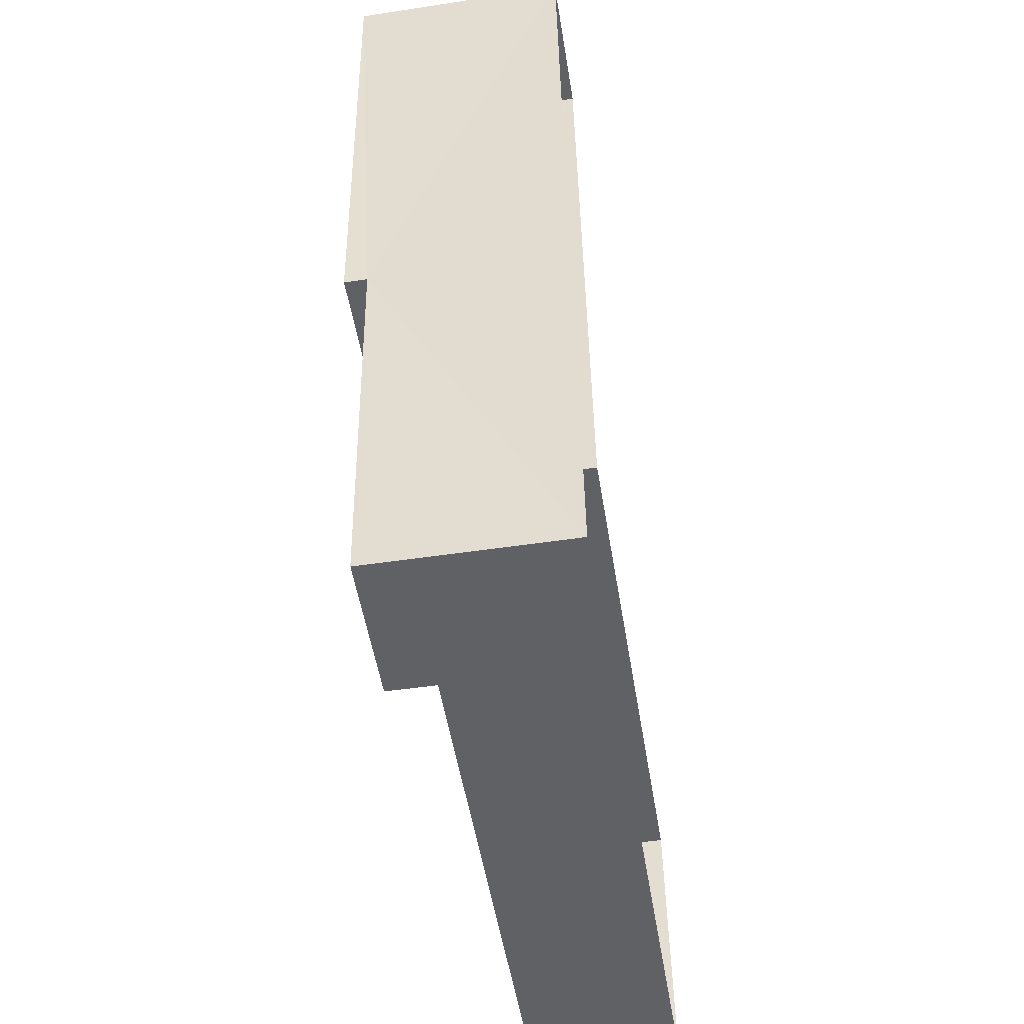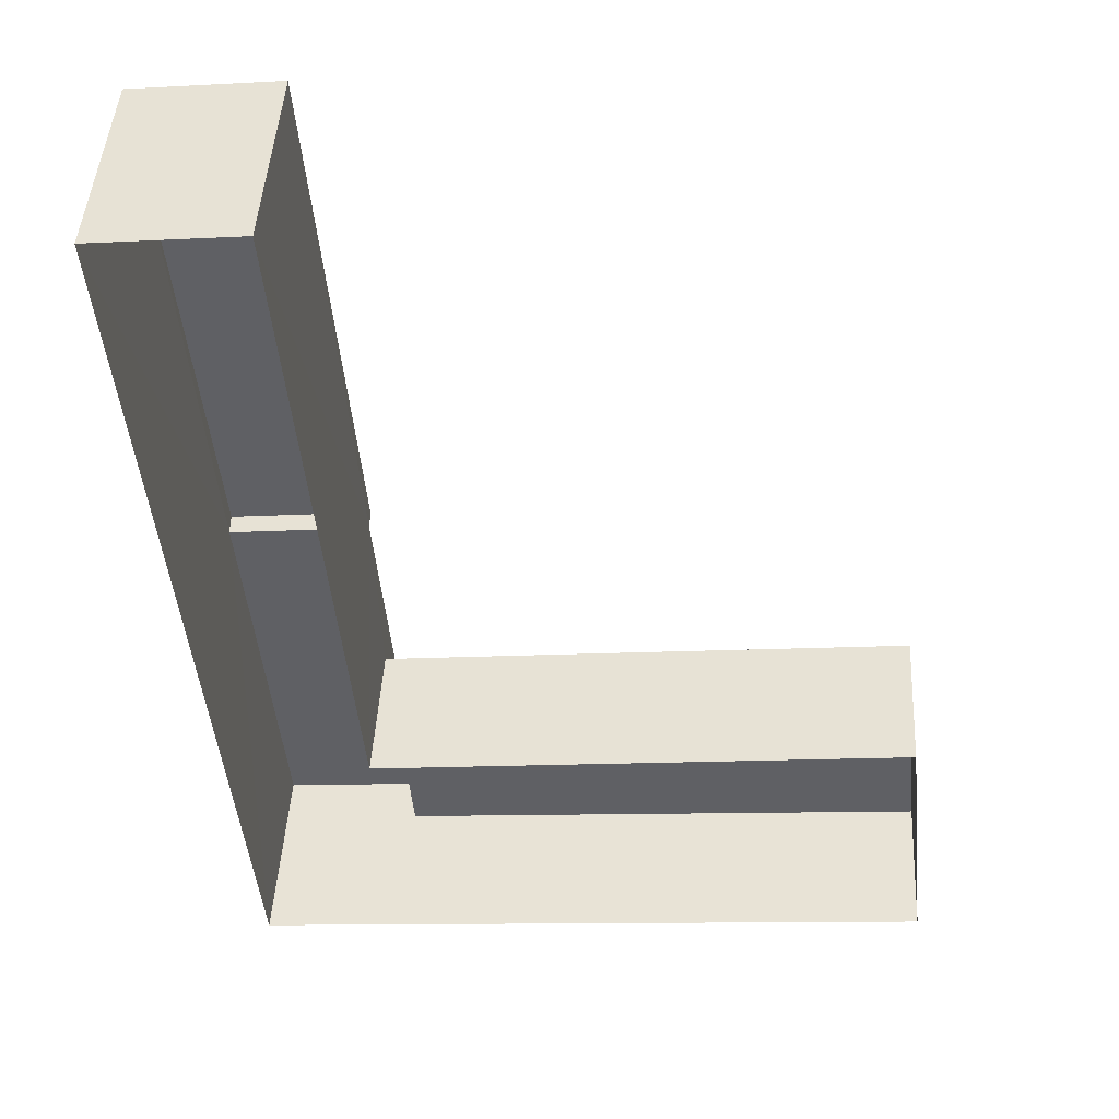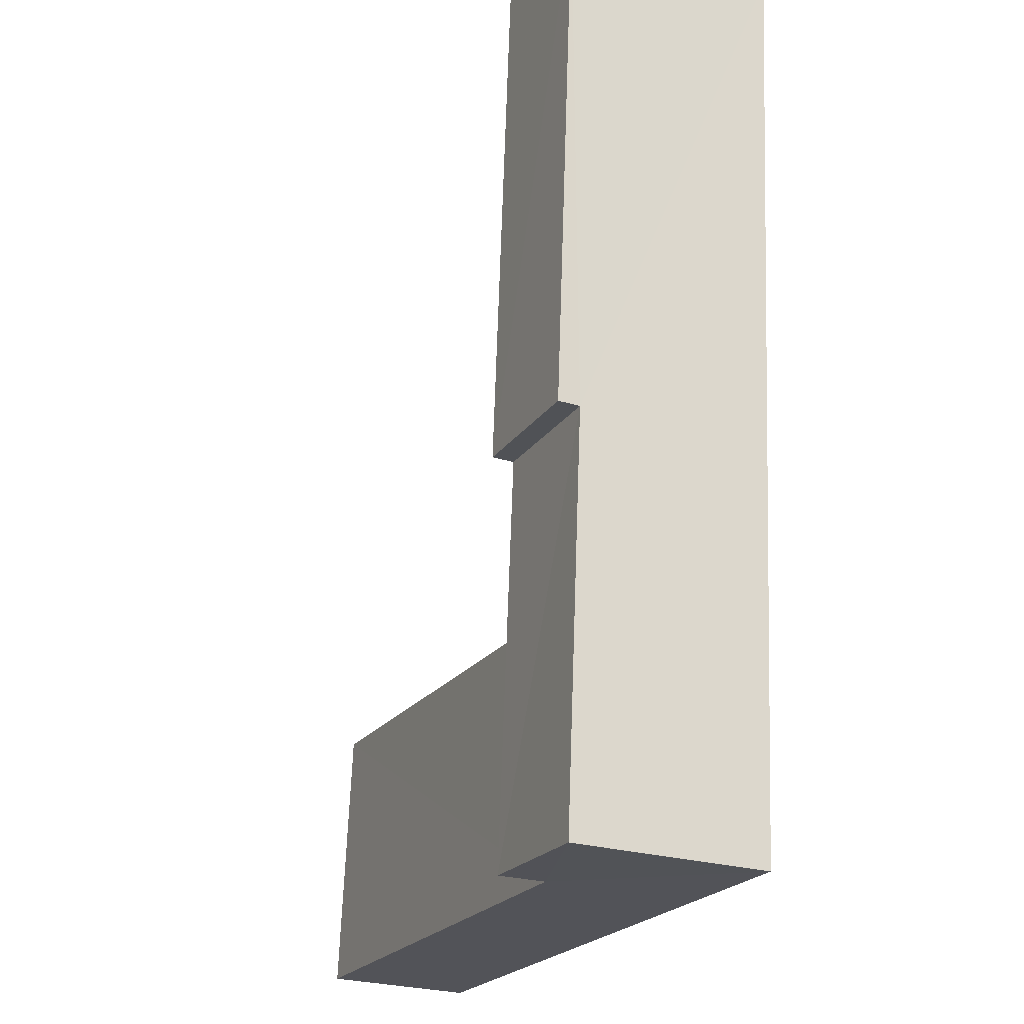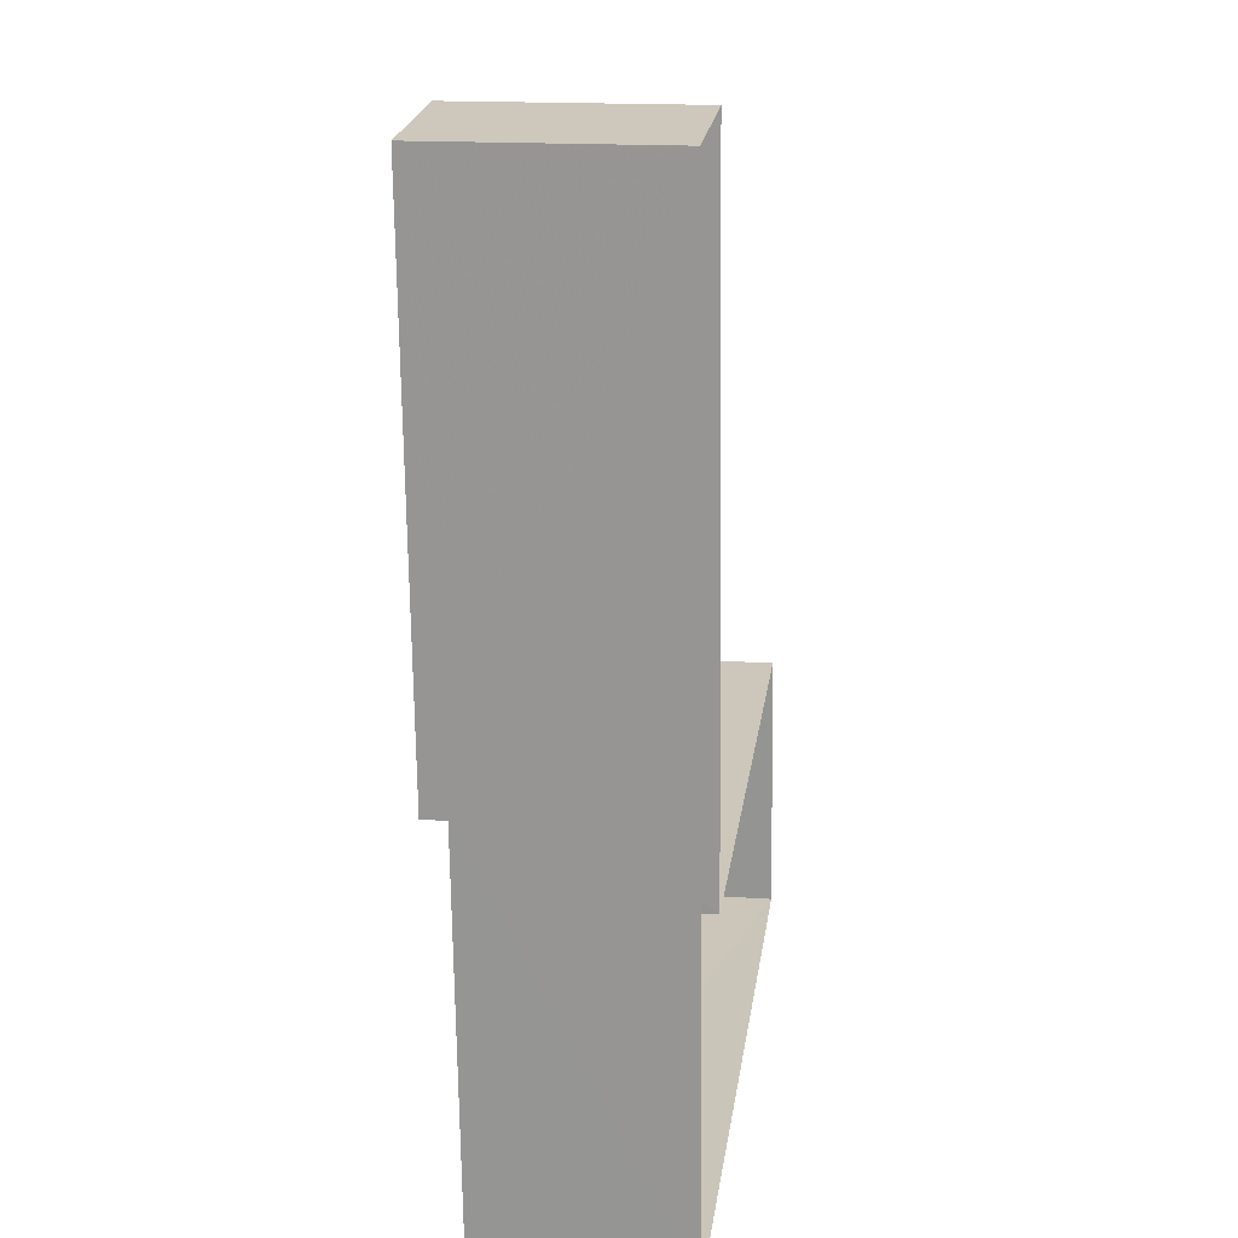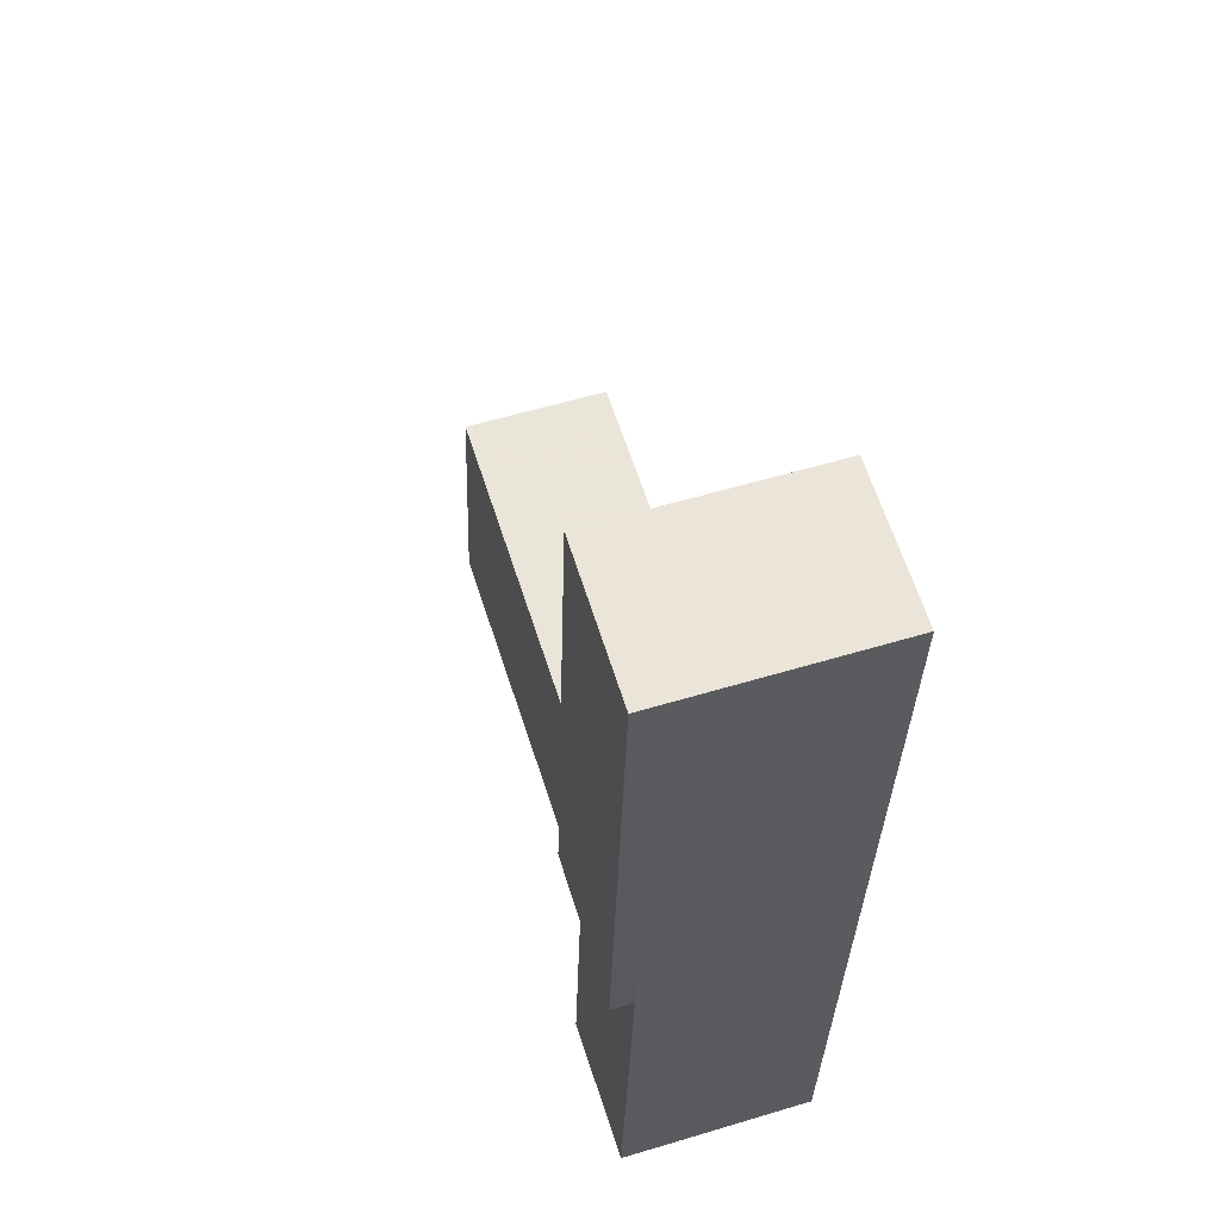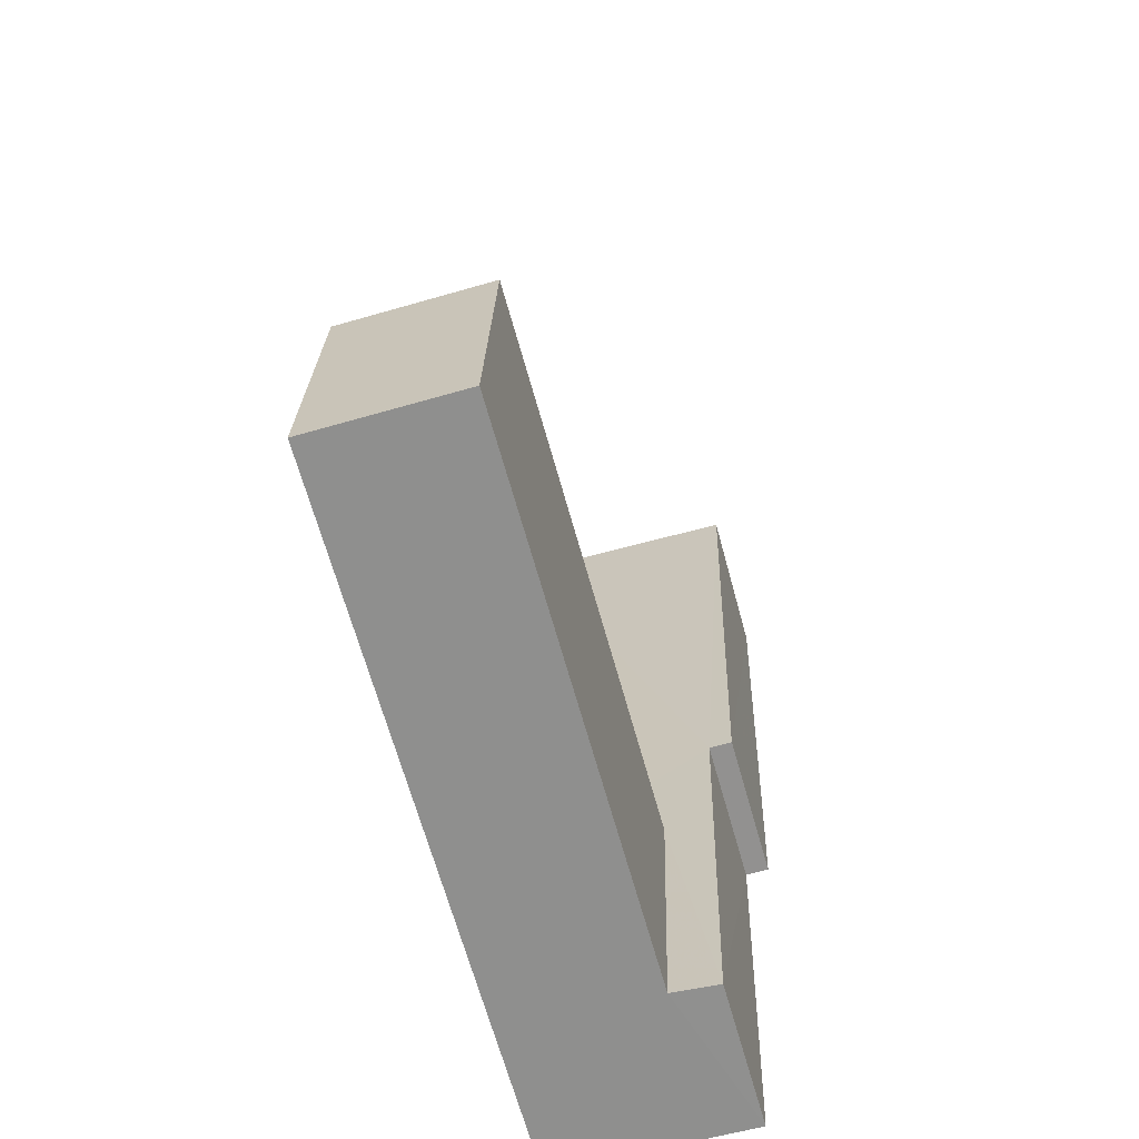
<metadata>
{"format":"obj","ext":"obj","renderer":"f3d","projection":"perspective","resolution":1024,"background":"white","views":[{"elev":-53.9,"azim":98.9,"up":"+Y"},{"elev":45.5,"azim":-176.9,"up":"+Y"},{"elev":-26.7,"azim":65.7,"up":"+Y"},{"elev":16.2,"azim":97.7,"up":"+Y"},{"elev":55.0,"azim":72.4,"up":"+Y"},{"elev":-60.9,"azim":-74.4,"up":"+Y"}]}
</metadata>
<code>
v -3.14e+05 4.169e+04 51.53
v -3.14e+05 4.169e+04 51.53
v -3.14e+05 4.168e+04 51.52
v -3.14e+05 4.168e+04 51.52
v -3.14e+05 4.168e+04 51.52
v -3.14e+05 4.168e+04 51.53
v -3.14e+05 4.168e+04 52.99
v -3.14e+05 4.168e+04 52.99
v -3.14e+05 4.168e+04 52.99
v -3.14e+05 4.168e+04 52.99
v -3.14e+05 4.168e+04 53.68
v -3.14e+05 4.169e+04 53.68
v -3.14e+05 4.169e+04 53.68
v -3.14e+05 4.168e+04 53.68
v -3.14e+05 4.168e+04 53.46
v -3.14e+05 4.168e+04 53.45
v -3.14e+05 4.168e+04 53.45
v -3.14e+05 4.168e+04 53.46
f 1 2 3
f 2 4 3
f 3 5 6
f 3 4 5
f 7 8 9
f 7 10 8
f 11 12 13
f 11 14 12
f 15 16 17
f 15 18 16
f 13 2 1
f 13 12 2
f 9 5 7
f 16 7 17
f 17 7 4
f 7 5 4
f 8 6 5
f 9 8 5
f 17 4 15
f 14 15 12
f 12 15 2
f 15 4 2
f 15 14 11
f 18 15 11
f 18 13 1
f 18 1 3
f 18 11 13
f 7 16 10
f 18 3 10
f 16 18 10
f 3 6 8
f 10 3 8

</code>
